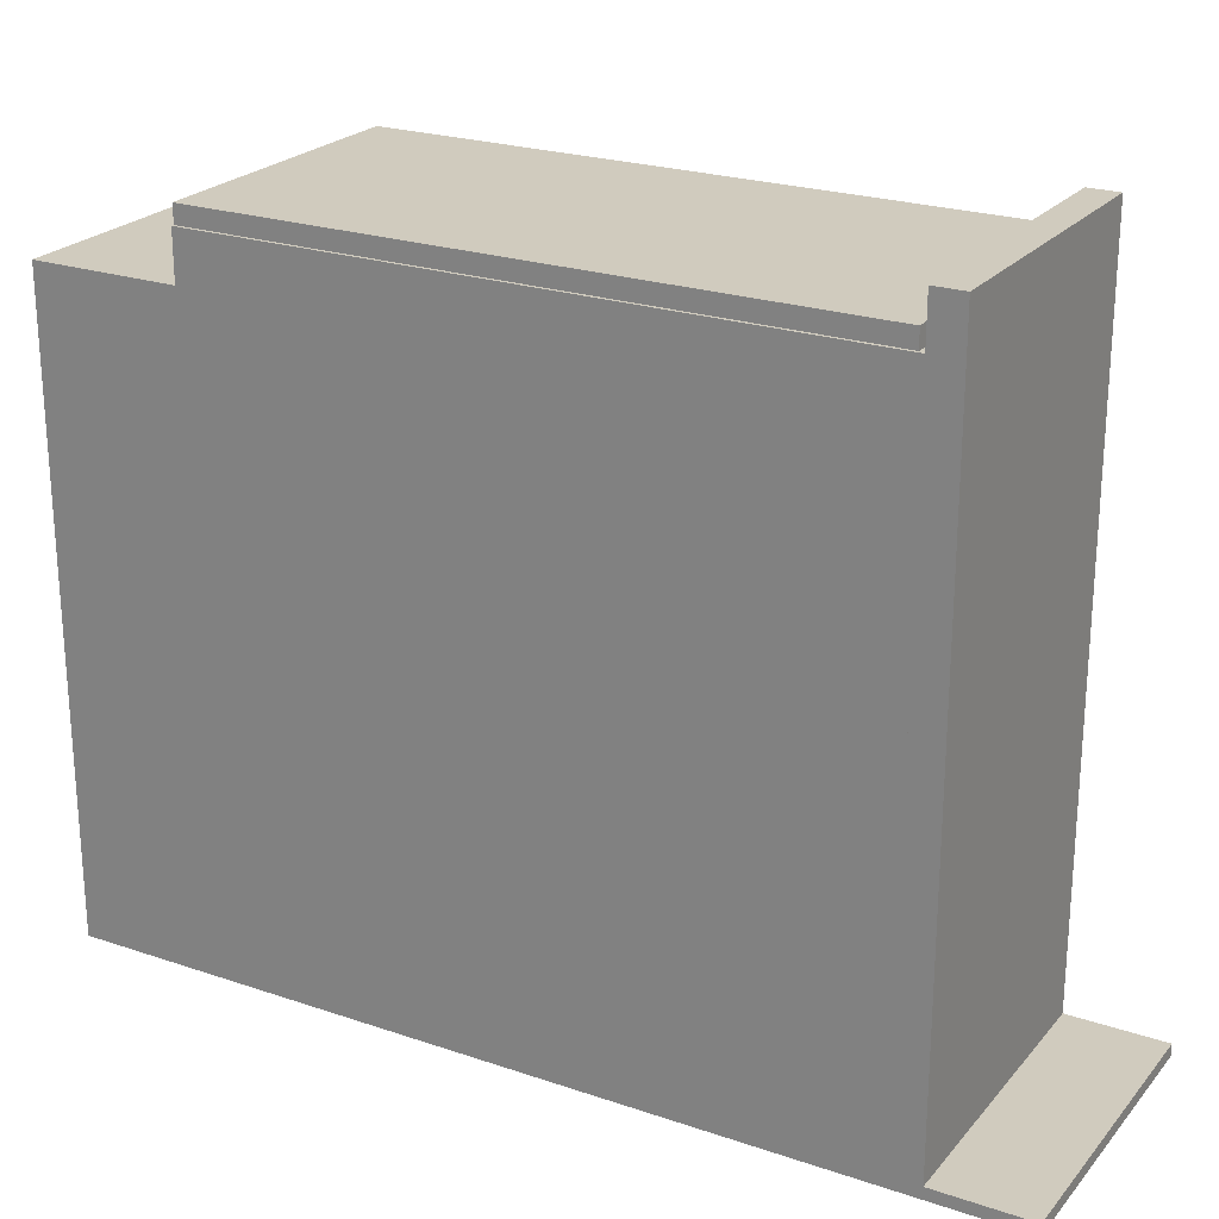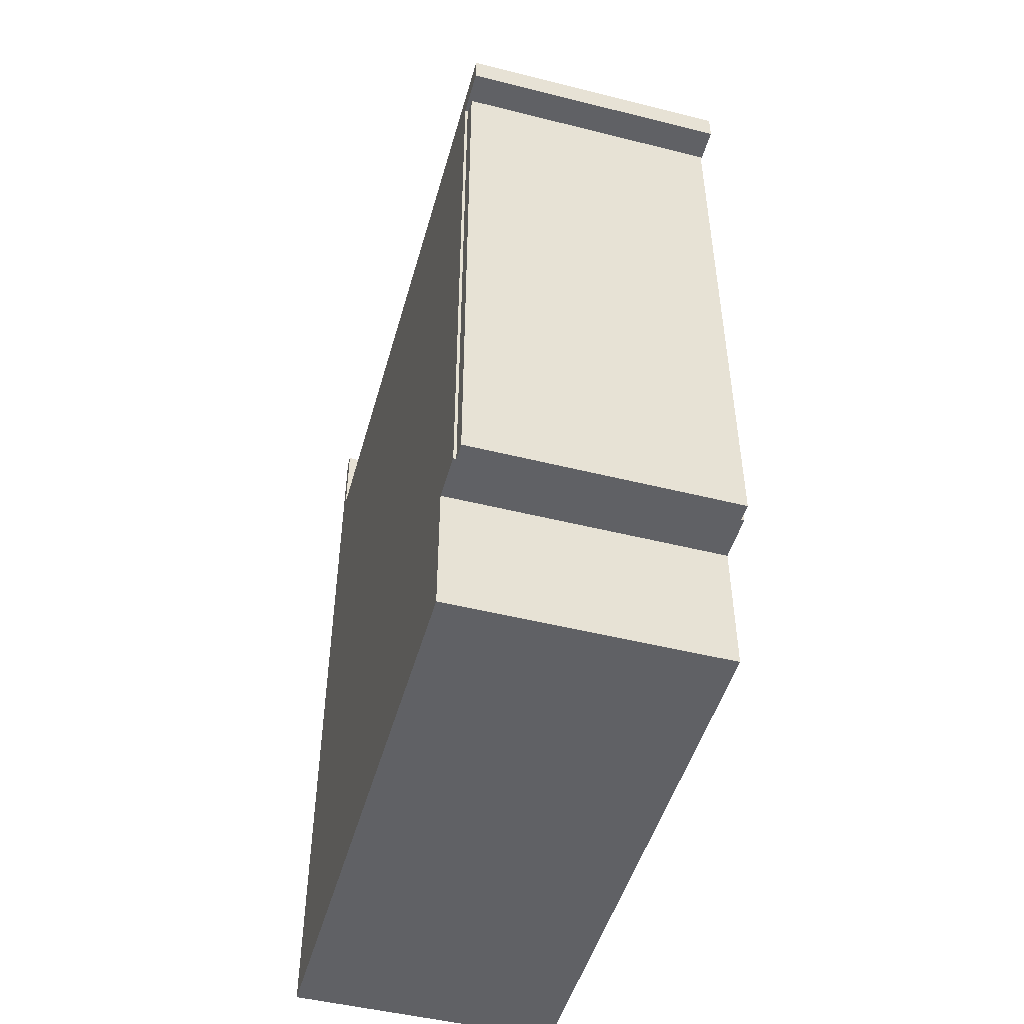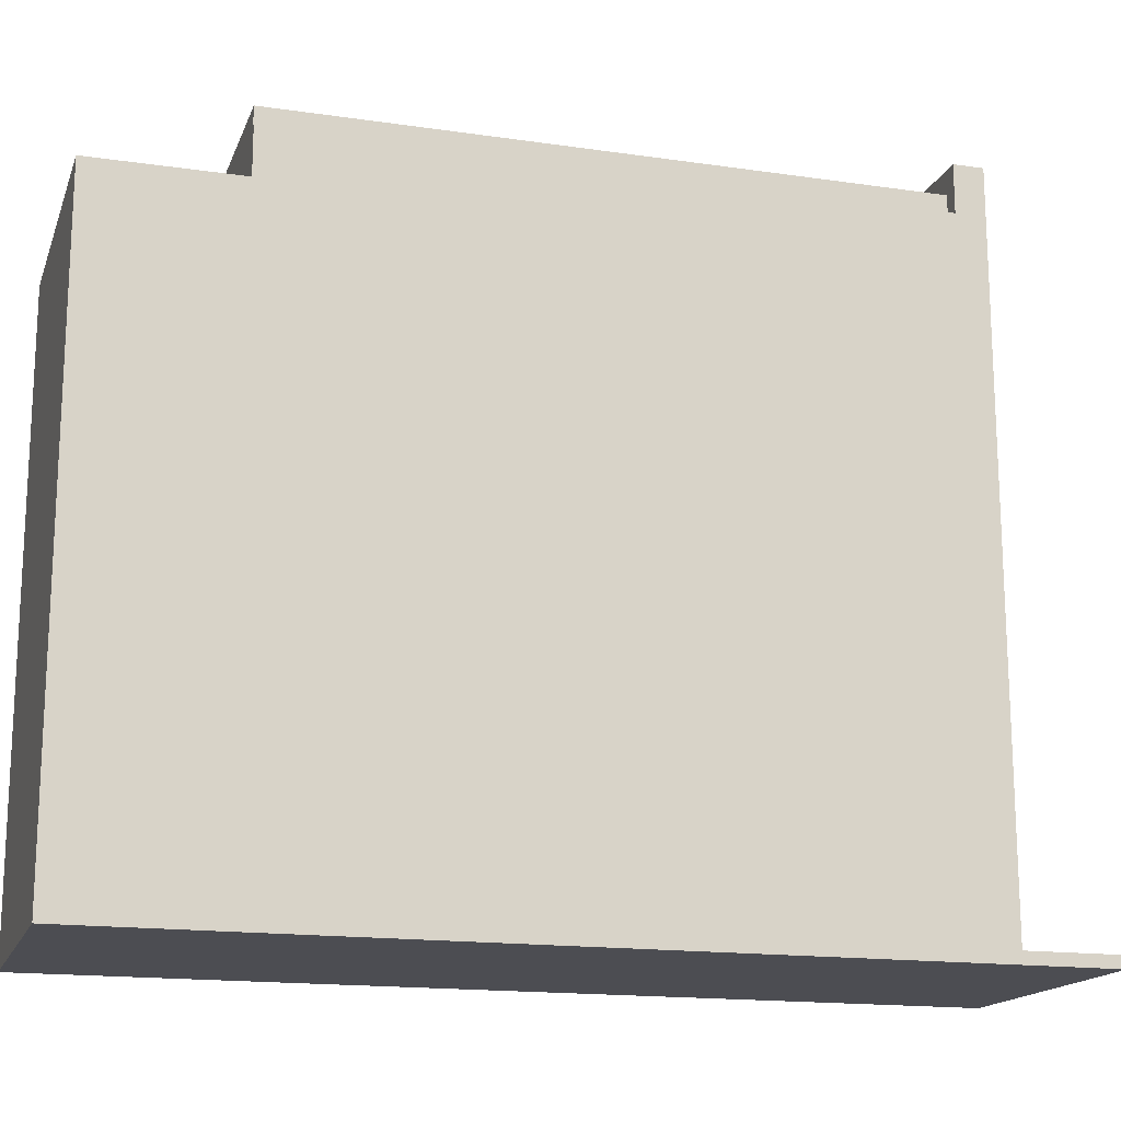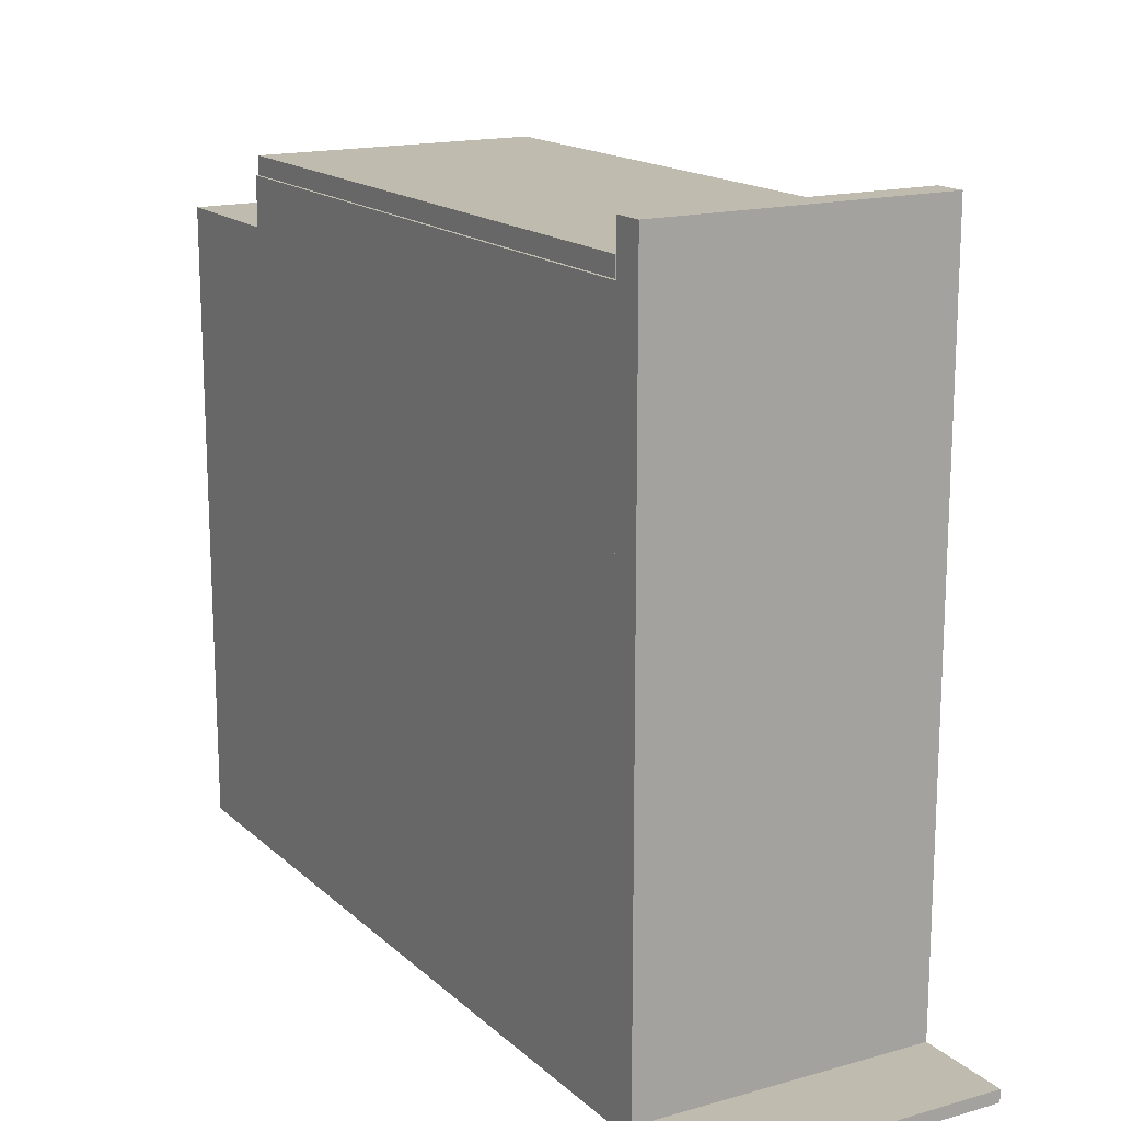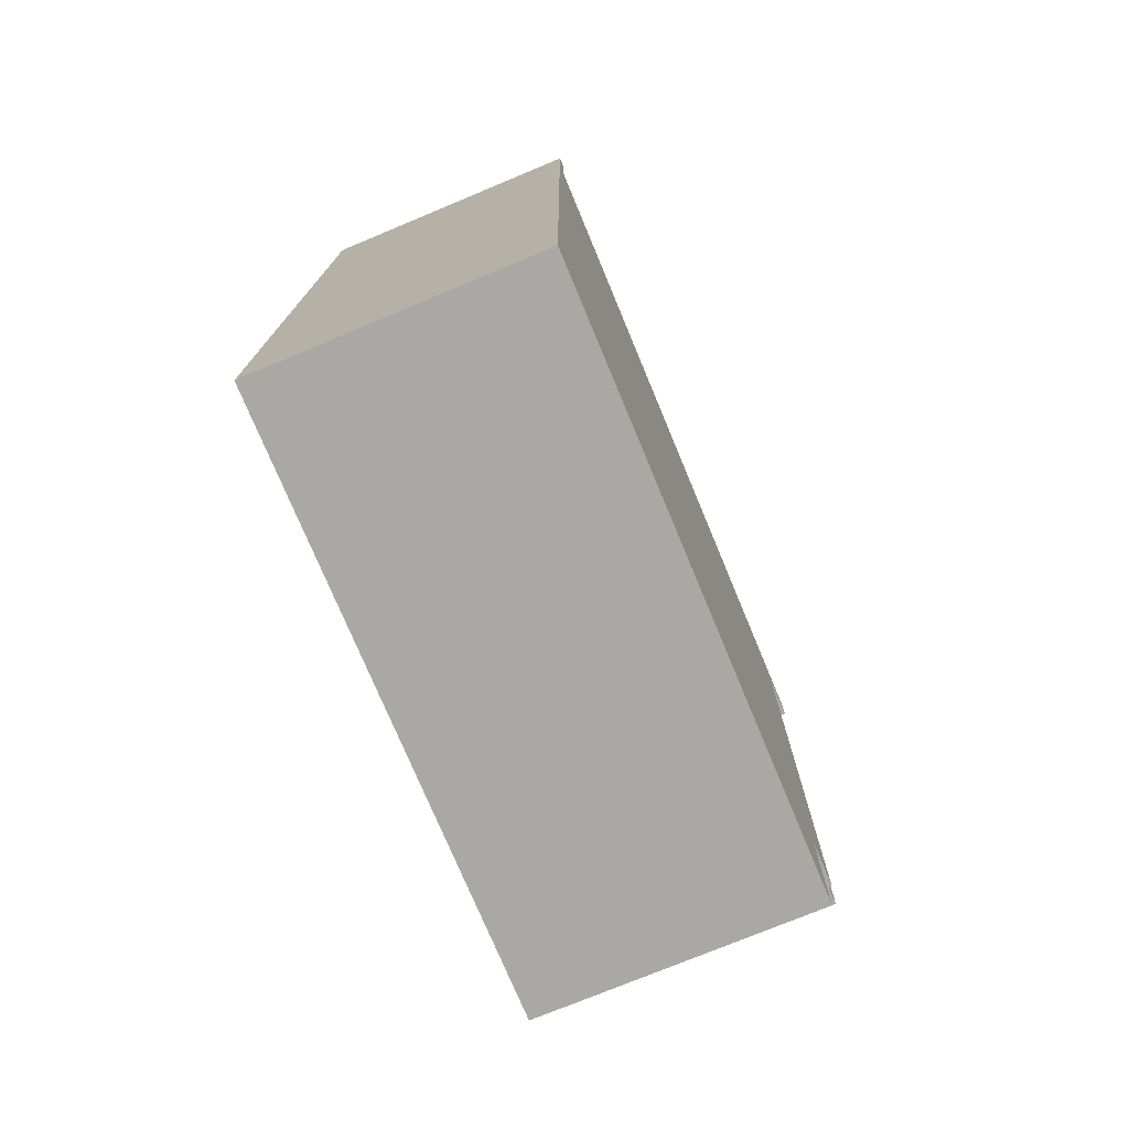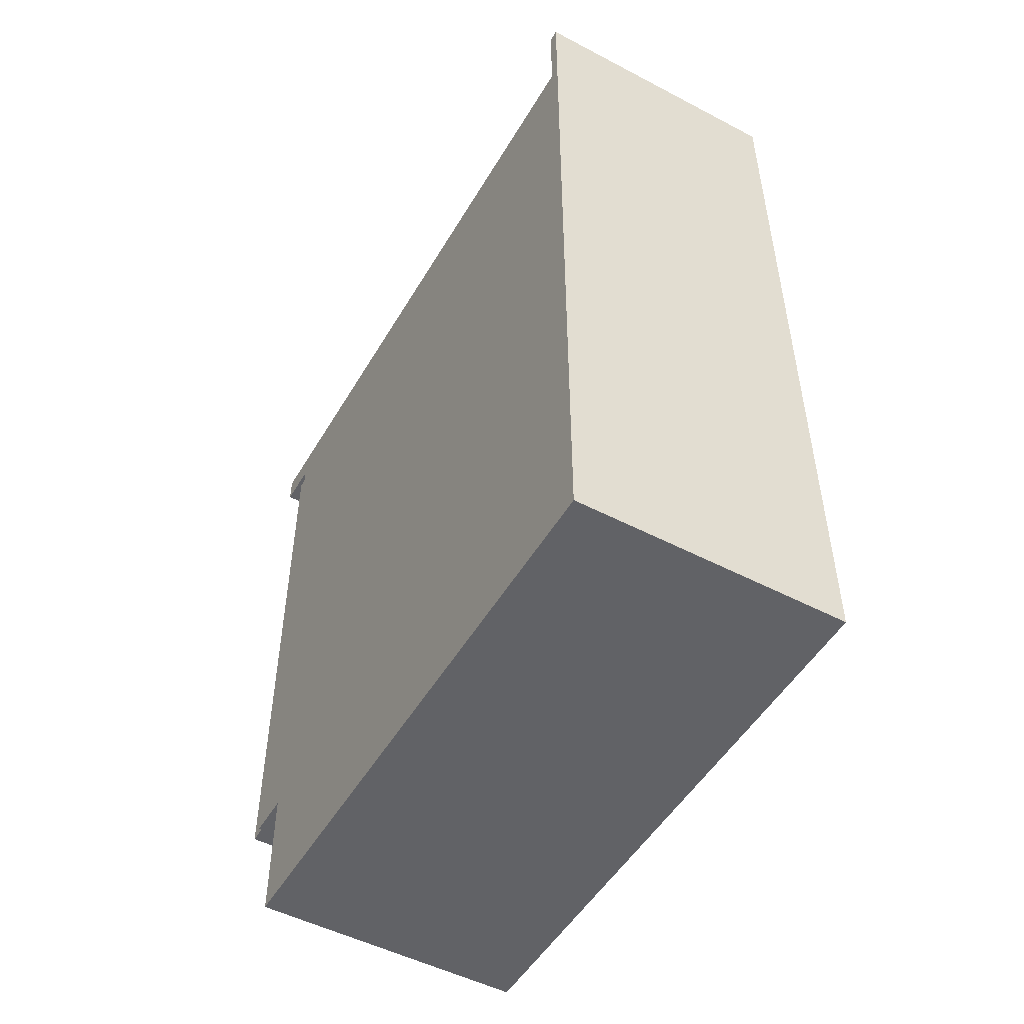
<metadata>
{"format":"obj","ext":"obj","renderer":"f3d","projection":"perspective","resolution":1024,"background":"white","views":[{"elev":23.4,"azim":119.7,"up":"+Z"},{"elev":-48.6,"azim":-15.6,"up":"+Y"},{"elev":-16.4,"azim":73.4,"up":"+Z"},{"elev":16.2,"azim":149.8,"up":"+Z"},{"elev":-75.1,"azim":-157.4,"up":"+Y"},{"elev":-50.7,"azim":150.3,"up":"+Y"}]}
</metadata>
<code>
g Body_1
v 0.3016 0.1524 0.7112
v 0.3048 0.1524 0.7112
v 0.3016 0.8192 0.7112
v 0.3048 0.8255 0.7112
v 0.003175 0.8192 0.7112
v 1.11e-16 0.8255 0.7112
v 0.003175 0.1524 0.7112
v 1.11e-16 0.1524 0.7112
v 0.3048 0 0
v 0.3048 0 0.6604
v 1.11e-16 0 0
v 1.11e-16 0 0.6604
v 0.3048 0.8255 0
v 0.3048 0 0
v 0 0.8255 0
v 0 0 0
v 0.3048 0.8255 0.7112
v 0.3048 0.8255 0
v 1.11e-16 0.8255 0.7112
v 1.11e-16 0.8255 0
v 0.3048 0.1524 0.7112
v 0.3048 0.1524 0.6604
v 0.3016 0.1524 0.7302
v 0.3016 0.1524 0.7112
v 0.003175 0.1524 0.7302
v 0.003175 0.1524 0.7112
v 1.11e-16 0.1524 0.7112
v 1.11e-16 0.1524 0.6604
v 0.3048 0 0.6604
v 0.3048 0.1524 0.6604
v 0 0 0.6604
v 0 0.1524 0.6604
v 0.3048 0 0.6604
v 0.3048 0 0
v 0.3048 0.1524 0.6604
v 0.3048 0.8255 0
v 0.3048 0.1524 0.7112
v 0.3048 0.8255 0.7112
v 0 0.1524 0.7112
v 0 0.8255 0.7112
v 0 0.1524 0.6604
v 0 0.8255 0
v 0 0 0.6604
v 0 0 0
v 0.003175 0.1524 0.7302
v 0.003175 0.8192 0.7302
v 0.003175 0.1524 0.7112
v 0.003175 0.8192 0.7112
v 0.3016 0.8192 0.7302
v 0.3016 0.1524 0.7302
v 0.3016 0.8192 0.7112
v 0.3016 0.1524 0.7112
v 0.003175 0.8192 0.7302
v 0.3016 0.8192 0.7302
v 0.003175 0.8192 0.7112
v 0.3016 0.8192 0.7112
v 0.3016 0.1524 0.7302
v 0.3016 0.8192 0.7302
v 0.003175 0.1524 0.7302
v 0.003175 0.8192 0.7302
f 1 2 3
f 2 4 3
f 3 4 5
f 4 6 5
f 5 6 7
f 6 8 7
f 9 10 11
f 10 12 11
f 13 14 15
f 14 16 15
f 17 18 19
f 18 20 19
f 26 27 28
f 22 21 24
f 23 25 24
f 25 26 24
f 24 26 22
f 26 28 22
f 29 30 31
f 30 32 31
f 33 34 35
f 34 36 35
f 35 36 37
f 36 38 37
f 39 40 41
f 40 42 41
f 41 42 43
f 42 44 43
f 45 46 47
f 46 48 47
f 49 50 51
f 50 52 51
f 53 54 55
f 54 56 55
f 57 58 59
f 58 60 59
g Body_2
v 1.555e-18 0.9588 0.0127
v 0 0.9588 0
v 1.555e-18 0.8572 0.0127
v 0 0.8255 0
v 9.332e-17 0.8572 0.762
v 9.332e-17 0.8255 0.762
v 0.3048 0.8572 0.762
v 9.332e-17 0.8572 0.762
v 0.3048 0.8255 0.762
v 9.332e-17 0.8255 0.762
v 0.3048 0.8572 0.762
v 0.3048 0.8255 0.762
v 0.3048 0.8572 0.0127
v 0.3048 0.8255 0
v 0.3048 0.9588 0.0127
v 0.3048 0.9588 0
v 0 0.9588 0
v 0.3048 0.9588 0
v 0 0.8255 0
v 0.3048 0.8255 0
v 9.332e-17 0.8572 0.762
v 0.3048 0.8572 0.762
v 1.555e-18 0.8572 0.0127
v 0.3048 0.8572 0.0127
v 0.3048 0.8255 0
v 0.3048 0.8255 0.762
v 0 0.8255 0
v 9.332e-17 0.8255 0.762
v 0.3048 0.9588 0.0127
v 1.555e-18 0.9588 0.0127
v 0.3048 0.8572 0.0127
v 1.555e-18 0.8572 0.0127
v 0.3048 0.9588 0.0127
v 0.3048 0.9588 0
v 1.555e-18 0.9588 0.0127
v 0 0.9588 0
f 61 62 63
f 62 64 63
f 63 64 65
f 64 66 65
f 67 68 69
f 68 70 69
f 71 72 73
f 72 74 73
f 73 74 75
f 74 76 75
f 77 78 79
f 78 80 79
f 81 82 83
f 82 84 83
f 85 86 87
f 86 88 87
f 89 90 91
f 90 92 91
f 93 94 95
f 94 96 95

</code>
